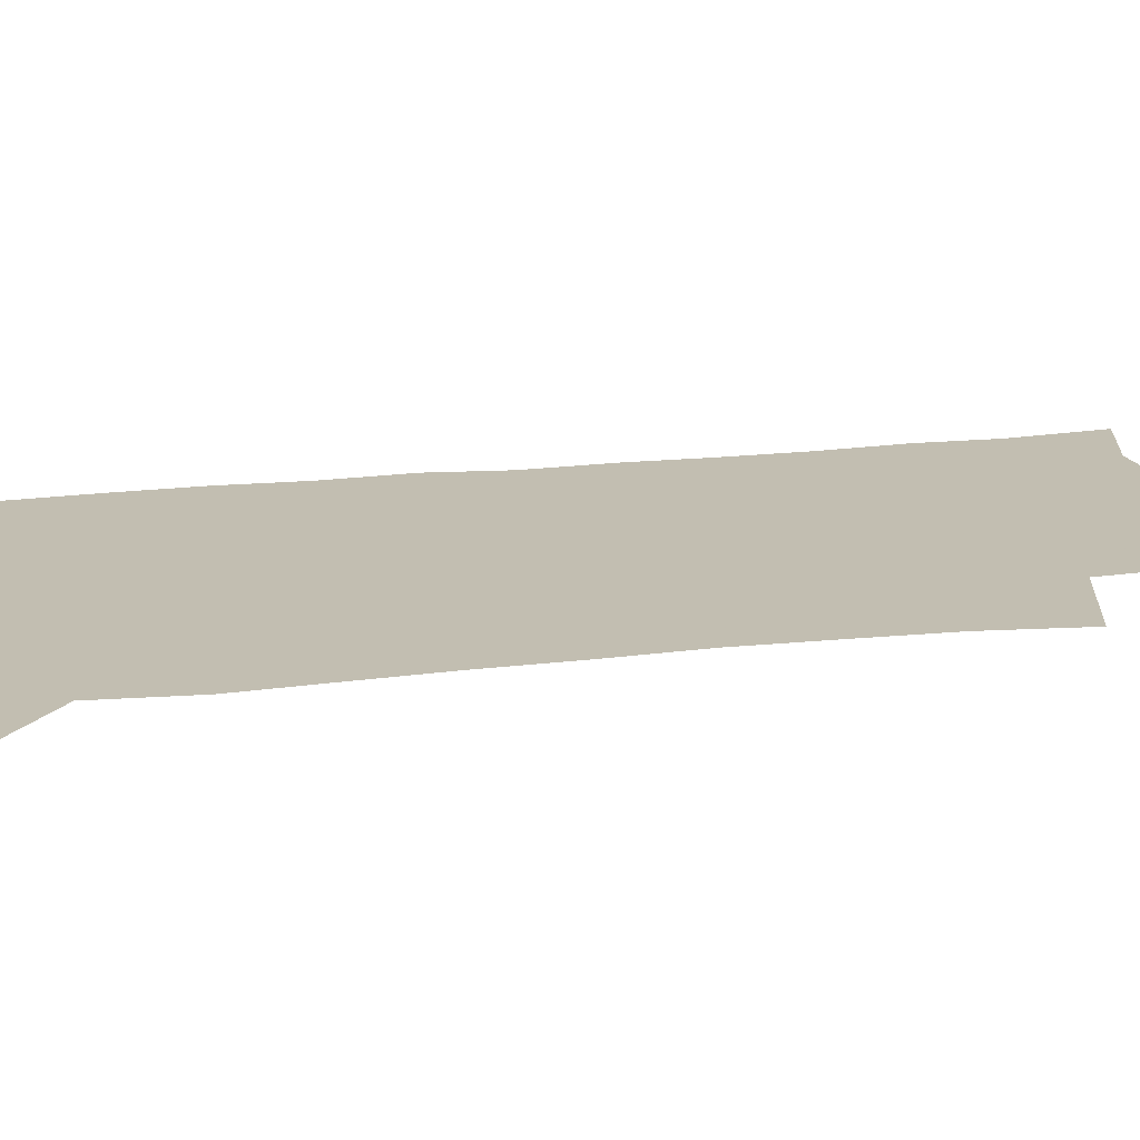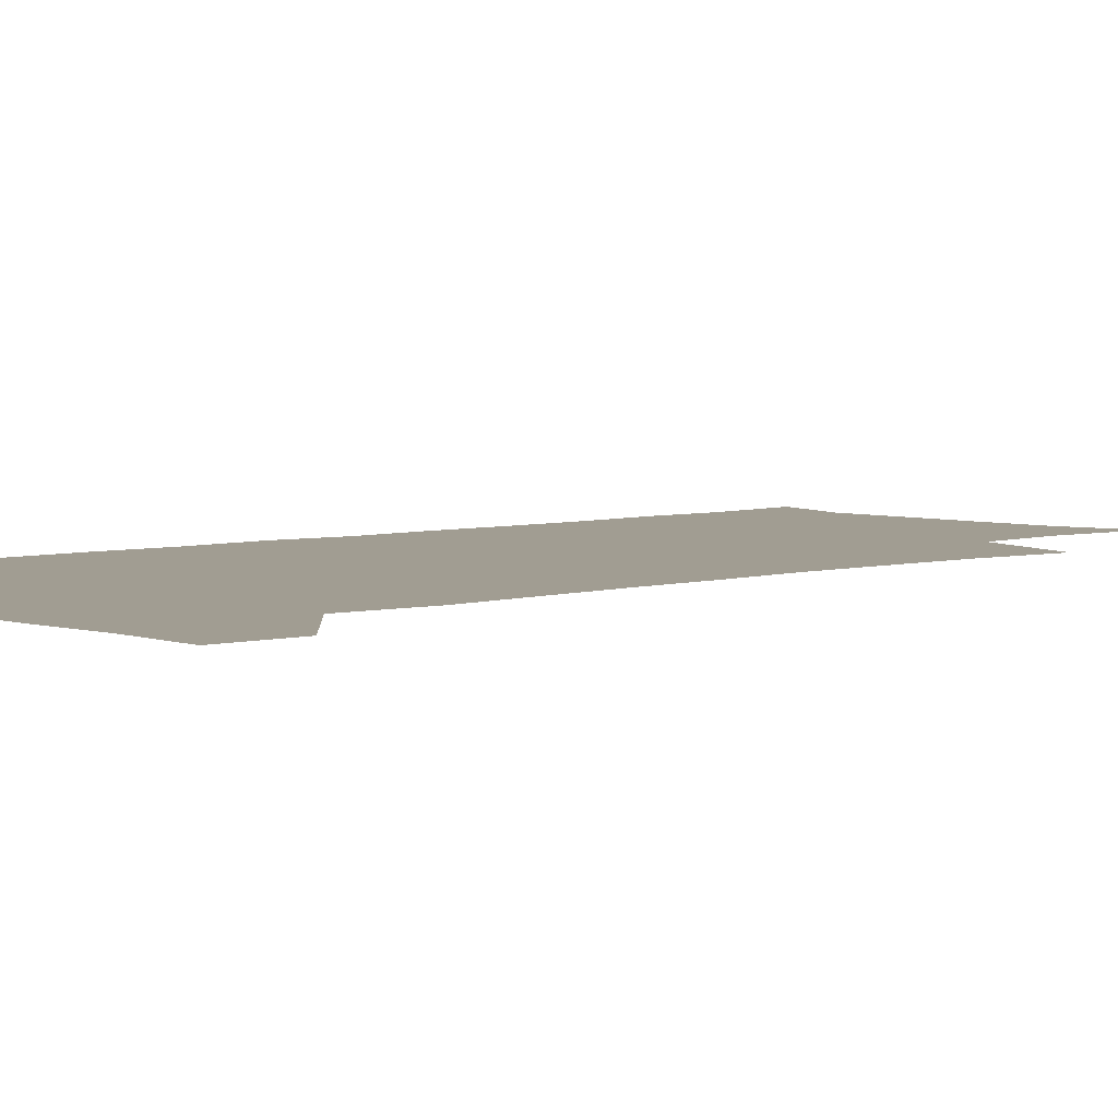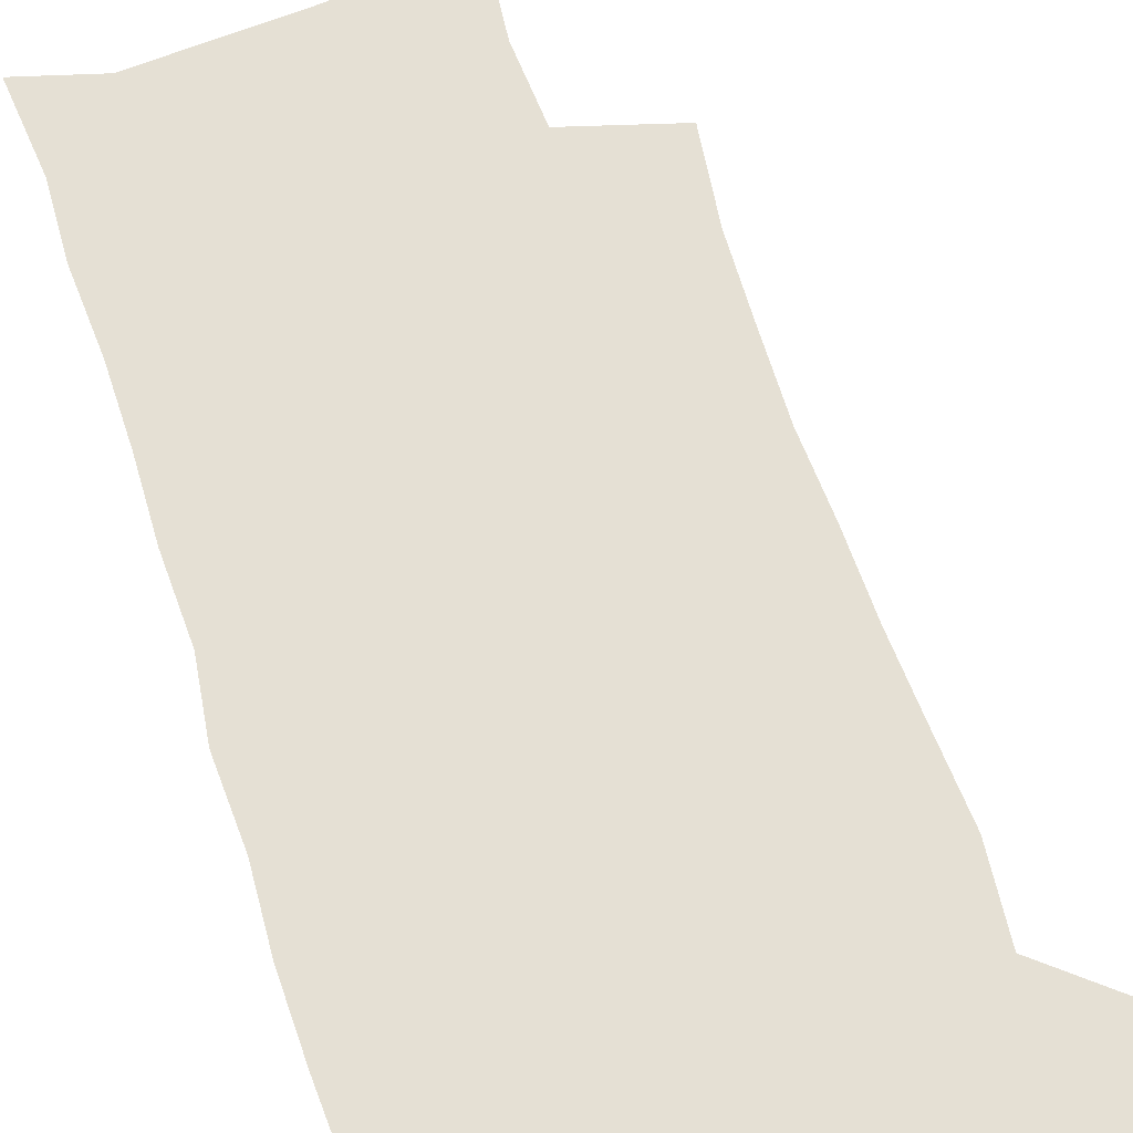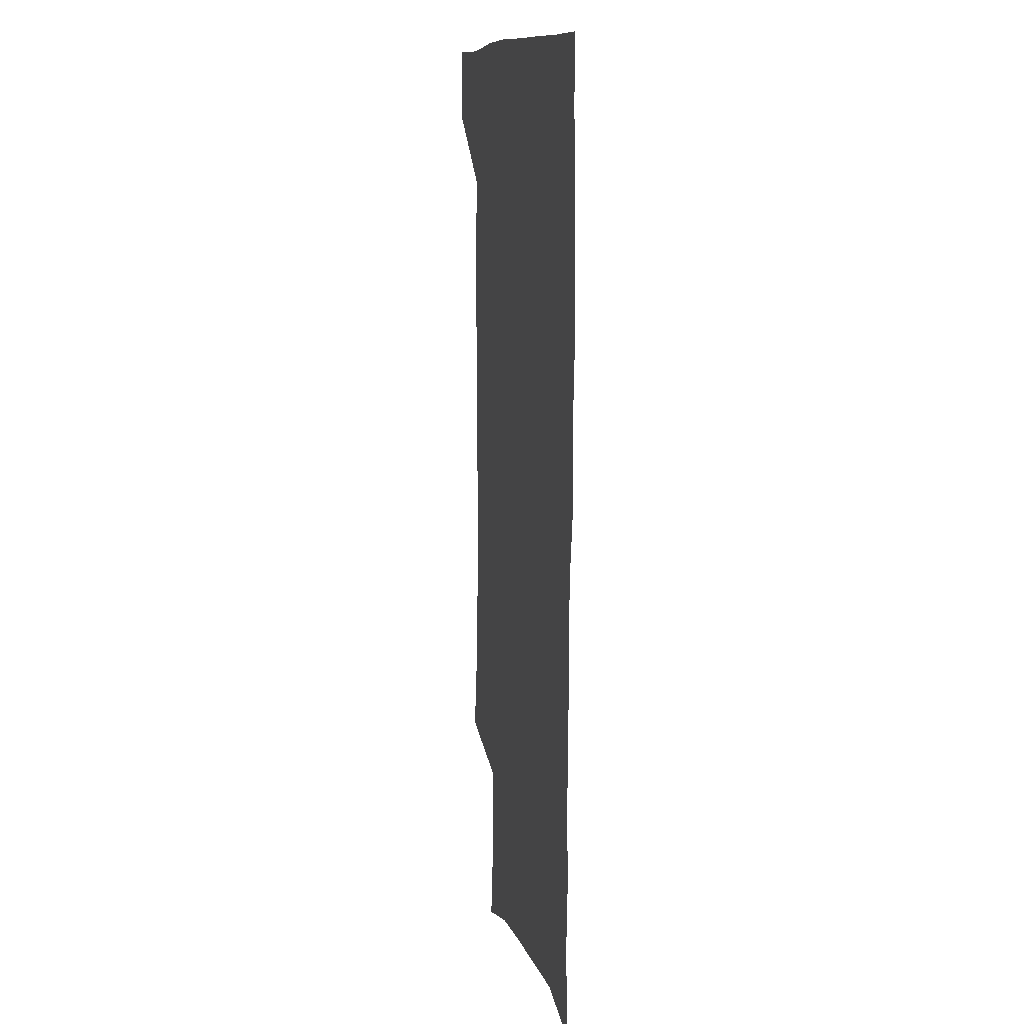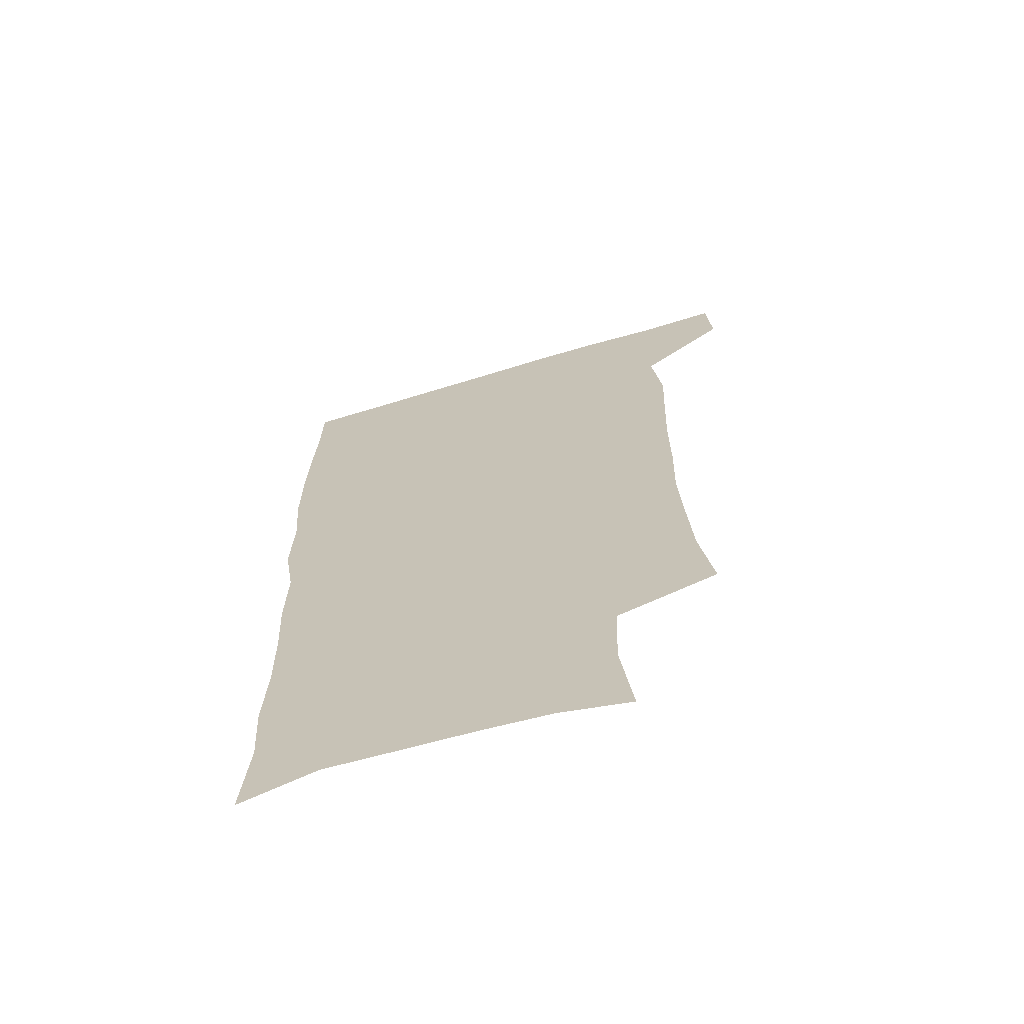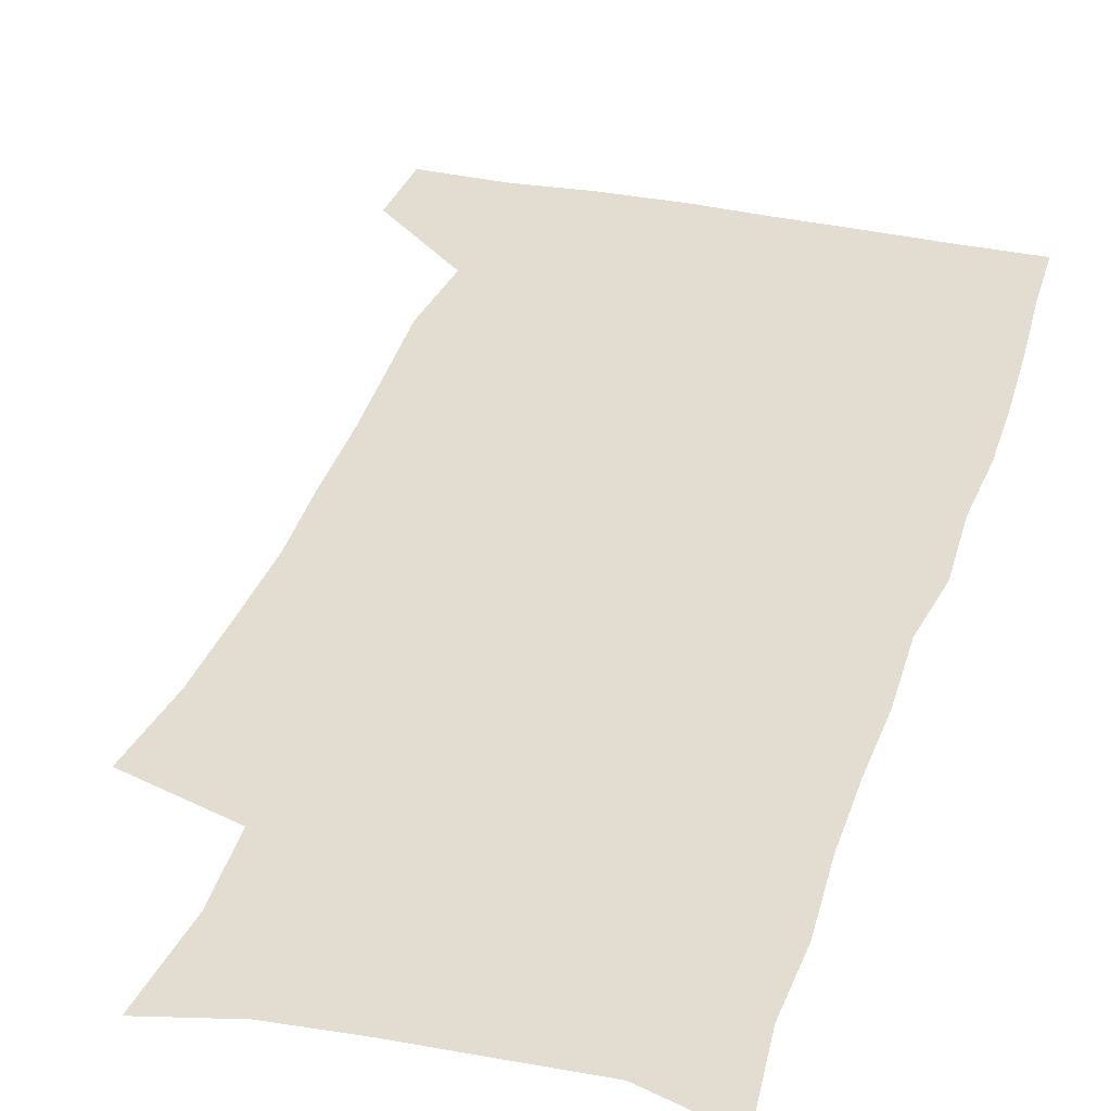
<metadata>
{"format":"obj","ext":"obj","renderer":"f3d","projection":"perspective","resolution":1024,"background":"white","views":[{"elev":17.1,"azim":-104.6,"up":"+Z"},{"elev":4.8,"azim":-133.0,"up":"+Z"},{"elev":65.7,"azim":160.6,"up":"+Z"},{"elev":10.7,"azim":77.2,"up":"+Y"},{"elev":-67.7,"azim":-163.2,"up":"+Y"},{"elev":35.2,"azim":16.1,"up":"+Z"}]}
</metadata>
<code>
v 477.5 539.1 0
v 479.3 568.6 0
v 503.5 248 0
v 508.7 283.4 0
v 510.6 315.4 0
v 512.1 348.3 0
v 511.2 379.8 0
v 511.2 412.4 0
v 510.1 444.3 0
v 508.8 475.6 0
v 512.5 508.6 0
v 510.9 538.8 0
v 511.4 568 0
v 540.5 164.4 0
v 545.2 203.8 0
v 543.9 235.4 0
v 547.4 271 0
v 548.3 302.5 0
v 546.7 331.3 0
v 547.4 362.6 0
v 546.8 392.3 0
v 545.4 421.5 0
v 544.6 451.3 0
v 544.9 481.3 0
v 544.6 510.2 0
v 544.7 538.7 0
v 540.9 570.4 0
v 569.6 171.5 0
v 574.9 215.3 0
v 575.8 247.8 0
v 576.4 279 0
v 575.7 307.7 0
v 576 338.5 0
v 576.3 369 0
v 574.9 396.2 0
v 574.3 425.1 0
v 574.7 454.9 0
v 574.4 483.1 0
v 574.3 511.1 0
v 574.3 538.7 0
v 570.9 571 0
v 598.6 173.7 0
v 601.3 216.3 0
v 602.3 251.4 0
v 602.5 281.5 0
v 602.6 311.1 0
v 602.3 339.6 0
v 602.4 369.4 0
v 602.7 399.3 0
v 602.4 427.2 0
v 602.6 456.3 0
v 602.4 484 0
v 602.8 512 0
v 602.3 540 0
v 601.4 569.9 0
v 627.9 174.9 0
v 627.9 217.4 0
v 628.1 249.6 0
v 628.8 278.6 0
v 628.4 311.4 0
v 628.7 340.9 0
v 628.9 370.2 0
v 629.3 398.9 0
v 629.8 426.9 0
v 629.9 455.8 0
v 630.1 484.1 0
v 630.3 512 0
v 630.7 539.7 0
v 631 569.5 0
v 656.8 176.3 0
v 654.8 213.6 0
v 654.9 244.9 0
v 655.5 274.9 0
v 655.4 306.2 0
v 655.8 336.5 0
v 656.3 366.4 0
v 657.2 395.5 0
v 657.6 424.9 0
v 658.3 453.8 0
v 659.2 482.4 0
v 659.4 511.1 0
v 659.7 539.8 0
v 660.6 568.8 0
v 687.6 166.8 0
v 684.8 203.5 0
v 686.7 232.7 0
v 685.4 265.1 0
v 686 295.7 0
v 687.5 325.6 0
v 687 357.9 0
v 691.5 386.1 0
v 690.6 417.9 0
v 692.9 447.7 0
v 692.9 478.2 0
v 692.1 508.8 0
v 690.6 539.2 0
v 690.2 568.8 0
v 691 601 0
f 11 12 1
f 1 12 2
f 12 13 2
f 16 17 3
f 3 17 4
f 17 18 4
f 4 18 5
f 18 19 5
f 5 19 6
f 19 20 6
f 6 20 7
f 20 21 7
f 7 21 8
f 21 22 8
f 8 22 9
f 22 23 9
f 9 23 10
f 23 24 10
f 10 24 11
f 24 25 11
f 11 25 12
f 25 26 12
f 12 26 13
f 26 27 13
f 14 28 15
f 28 29 15
f 15 29 16
f 29 30 16
f 16 30 17
f 30 31 17
f 17 31 18
f 31 32 18
f 18 32 19
f 32 33 19
f 19 33 20
f 33 34 20
f 20 34 21
f 34 35 21
f 21 35 22
f 35 36 22
f 22 36 23
f 36 37 23
f 23 37 24
f 37 38 24
f 24 38 25
f 38 39 25
f 25 39 26
f 39 40 26
f 26 40 27
f 40 41 27
f 28 42 29
f 42 43 29
f 29 43 30
f 43 44 30
f 30 44 31
f 44 45 31
f 31 45 32
f 45 46 32
f 32 46 33
f 46 47 33
f 33 47 34
f 47 48 34
f 34 48 35
f 48 49 35
f 35 49 36
f 49 50 36
f 36 50 37
f 50 51 37
f 37 51 38
f 51 52 38
f 38 52 39
f 52 53 39
f 39 53 40
f 53 54 40
f 40 54 41
f 54 55 41
f 42 56 43
f 56 57 43
f 43 57 44
f 57 58 44
f 44 58 45
f 58 59 45
f 45 59 46
f 59 60 46
f 46 60 47
f 60 61 47
f 47 61 48
f 61 62 48
f 48 62 49
f 62 63 49
f 49 63 50
f 63 64 50
f 50 64 51
f 64 65 51
f 51 65 52
f 65 66 52
f 52 66 53
f 66 67 53
f 53 67 54
f 67 68 54
f 54 68 55
f 68 69 55
f 56 70 57
f 70 71 57
f 57 71 58
f 71 72 58
f 58 72 59
f 72 73 59
f 59 73 60
f 73 74 60
f 60 74 61
f 74 75 61
f 61 75 62
f 75 76 62
f 62 76 63
f 76 77 63
f 63 77 64
f 77 78 64
f 64 78 65
f 78 79 65
f 65 79 66
f 79 80 66
f 66 80 67
f 80 81 67
f 67 81 68
f 81 82 68
f 68 82 69
f 82 83 69
f 70 84 71
f 84 85 71
f 71 85 72
f 85 86 72
f 72 86 73
f 86 87 73
f 73 87 74
f 87 88 74
f 74 88 75
f 88 89 75
f 75 89 76
f 89 90 76
f 76 90 77
f 90 91 77
f 77 91 78
f 91 92 78
f 78 92 79
f 92 93 79
f 79 93 80
f 93 94 80
f 80 94 81
f 94 95 81
f 81 95 82
f 95 96 82
f 82 96 83
f 96 97 83

</code>
